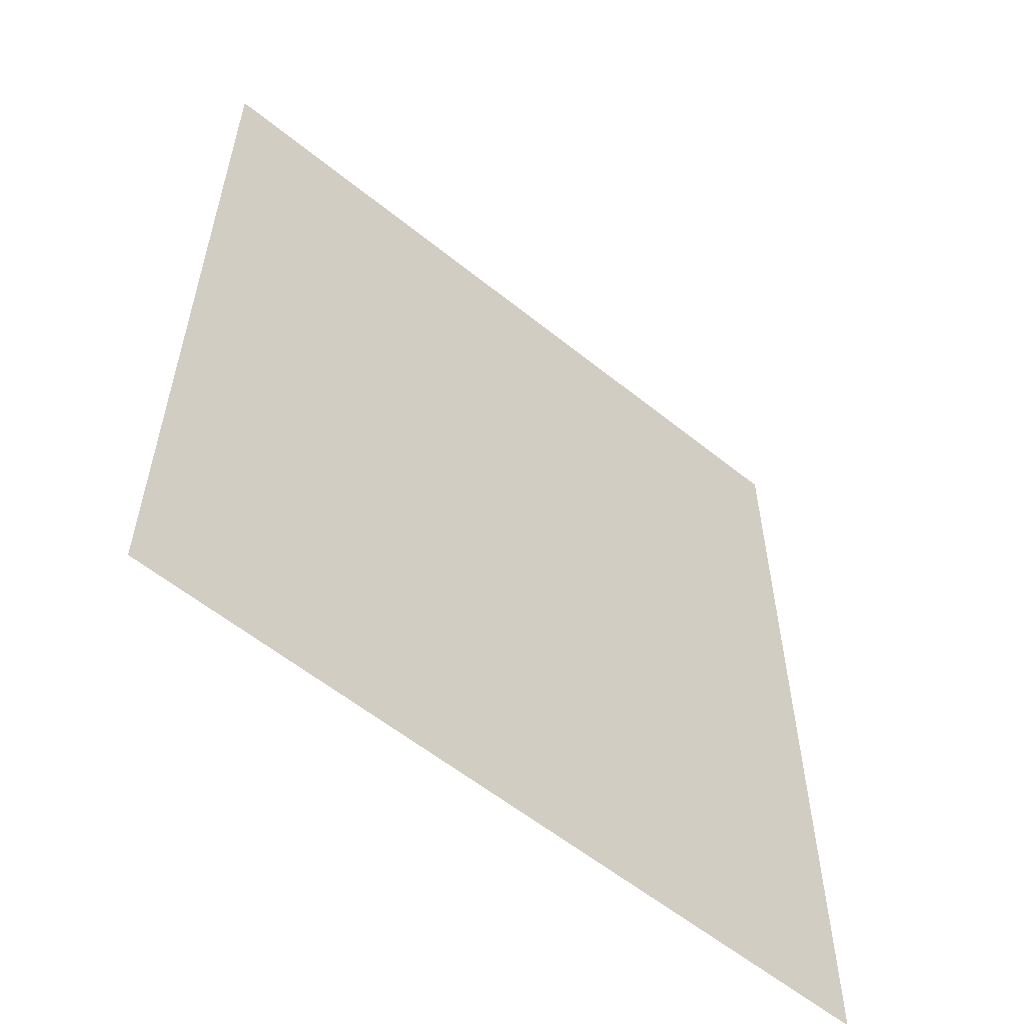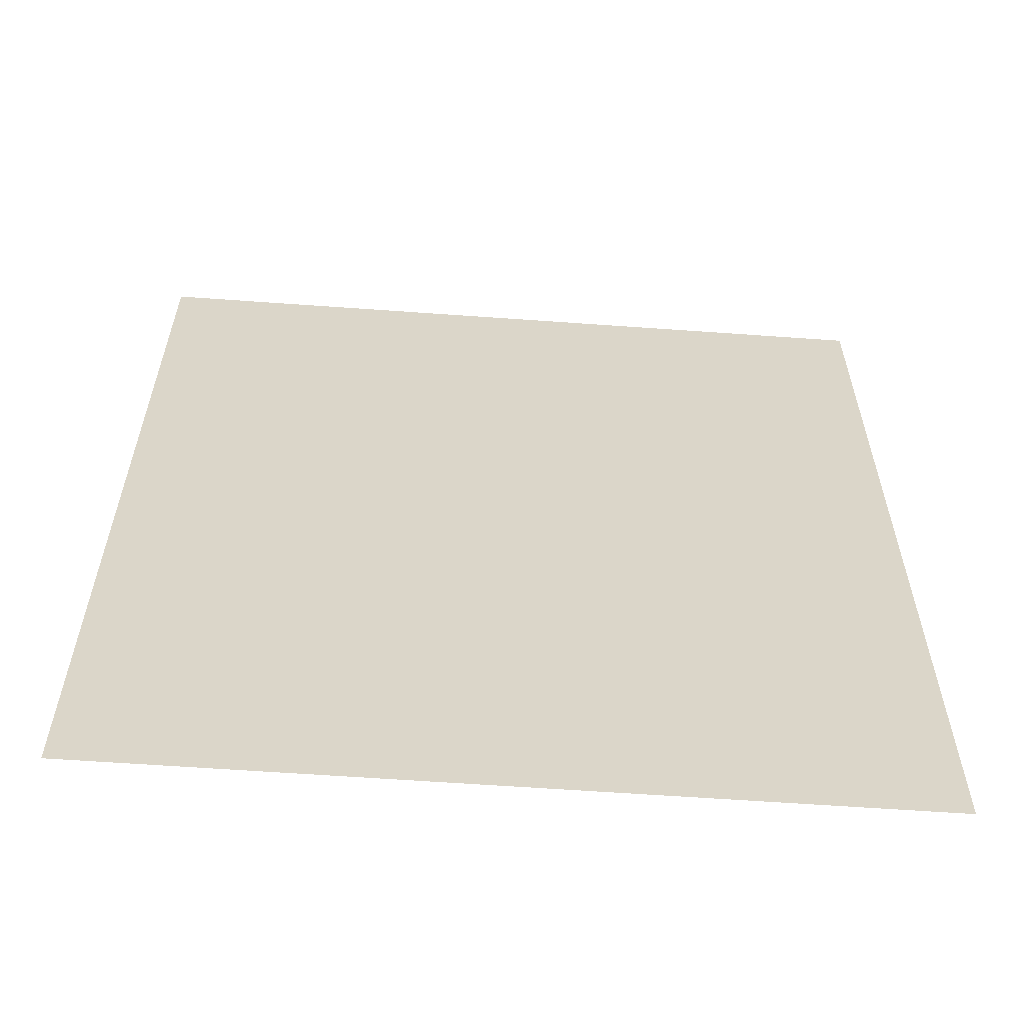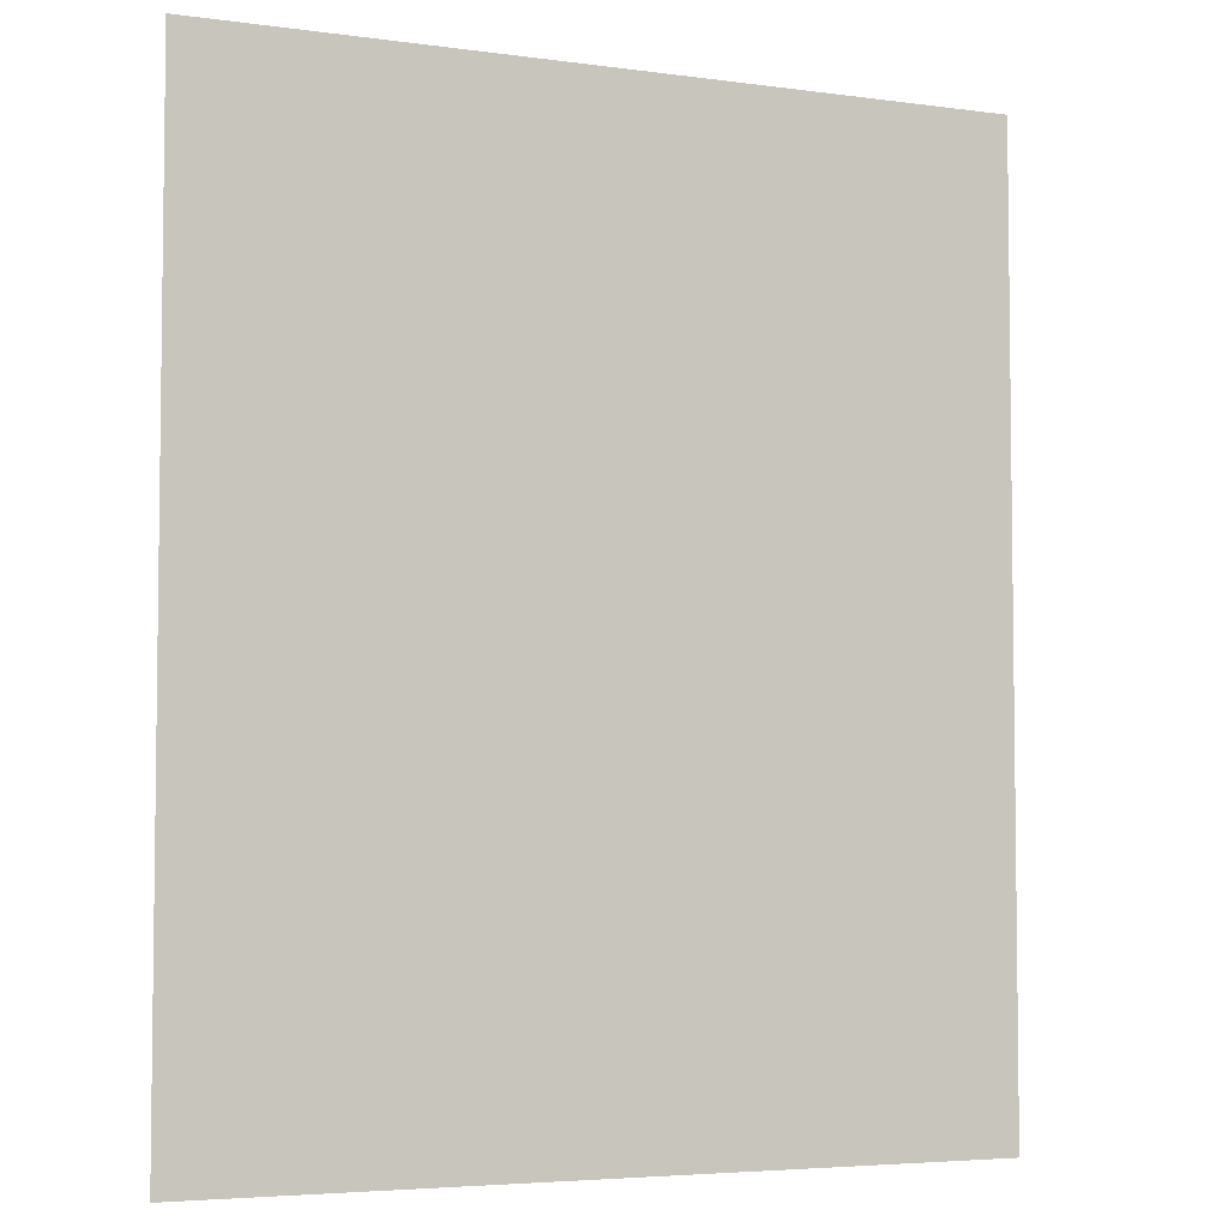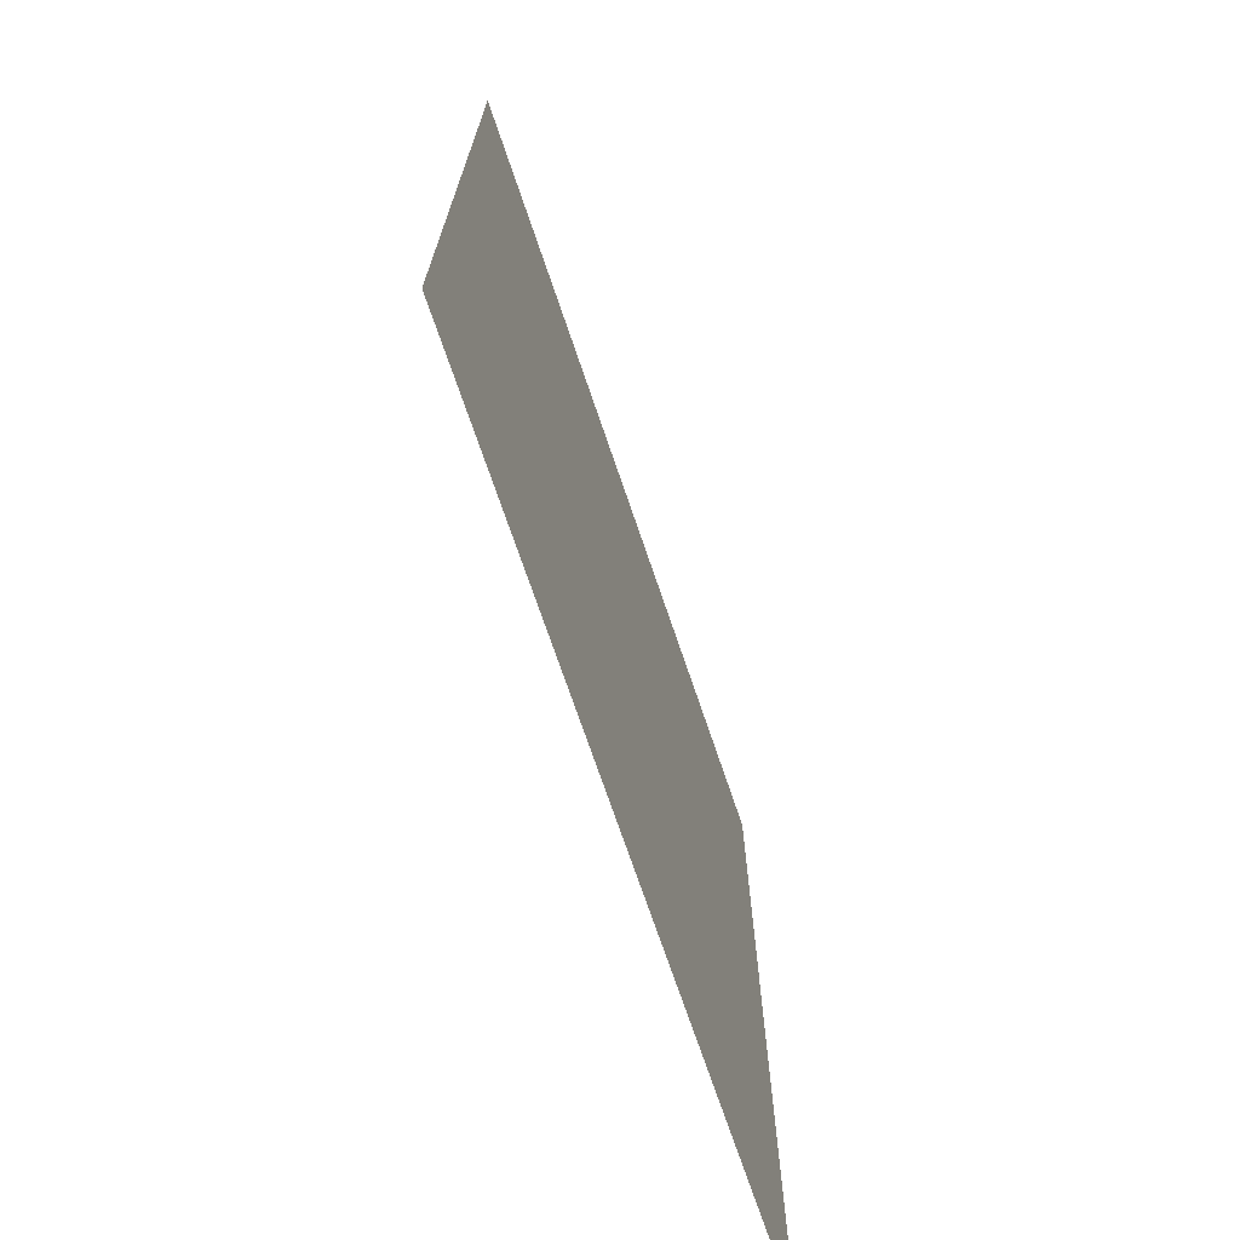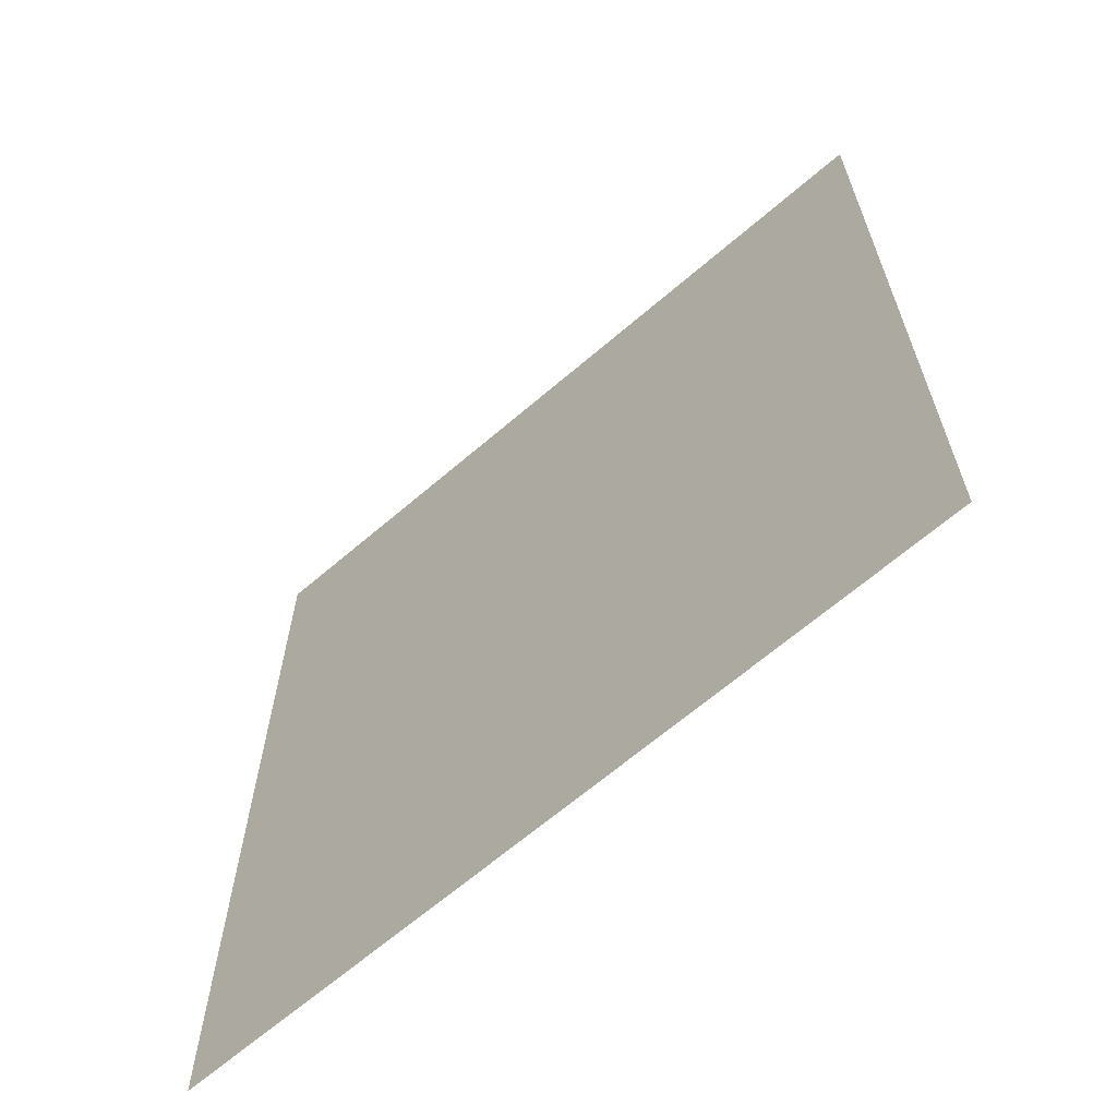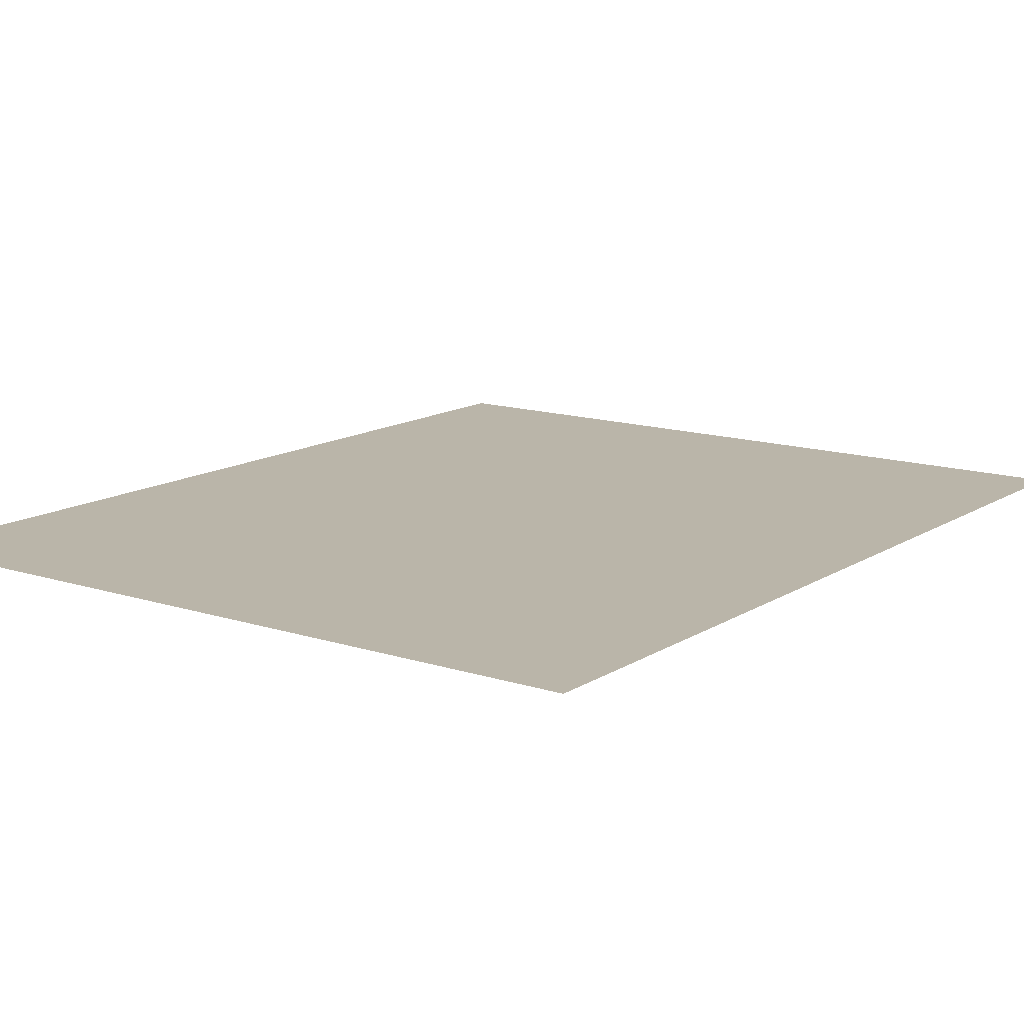
<metadata>
{"format":"obj","ext":"obj","renderer":"f3d","projection":"perspective","resolution":1024,"background":"white","views":[{"elev":-58.3,"azim":140.2,"up":"+Y"},{"elev":-60.8,"azim":-4.2,"up":"+Y"},{"elev":-4.7,"azim":-23.6,"up":"+Y"},{"elev":-72.4,"azim":-71.2,"up":"+Y"},{"elev":-65.8,"azim":-139.2,"up":"+Y"},{"elev":13.6,"azim":-144.0,"up":"+Z"}]}
</metadata>
<code>
g cube
v 0 0 0
v 2.5 0 0
v 2.5 3 0
v 0 3 0
g face1
f 1 2 3 4

</code>
